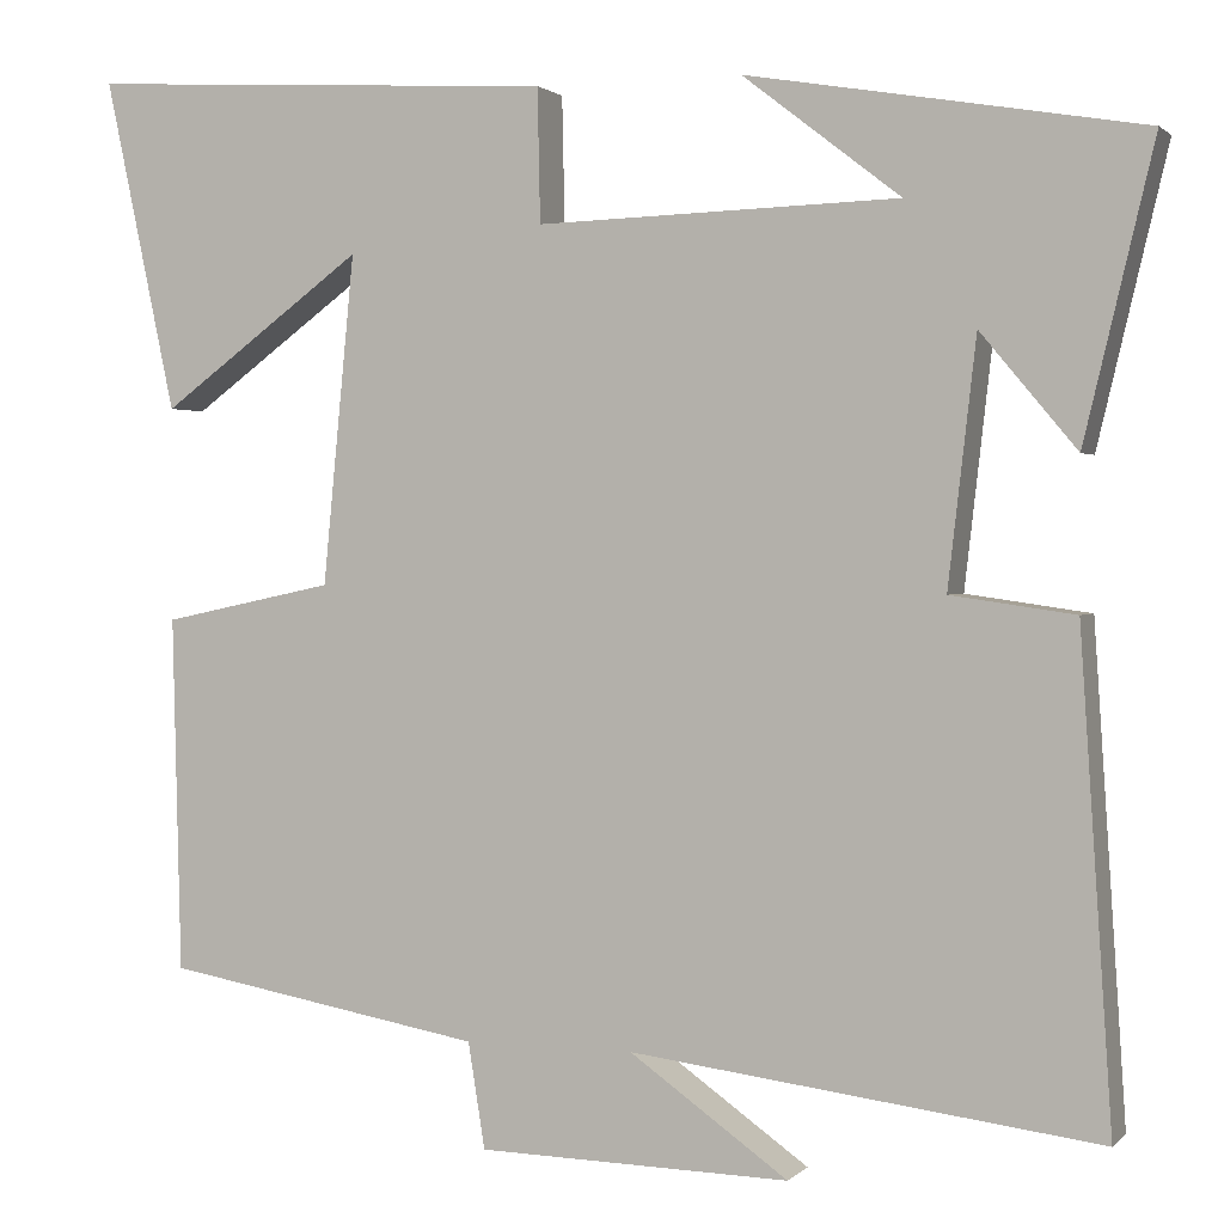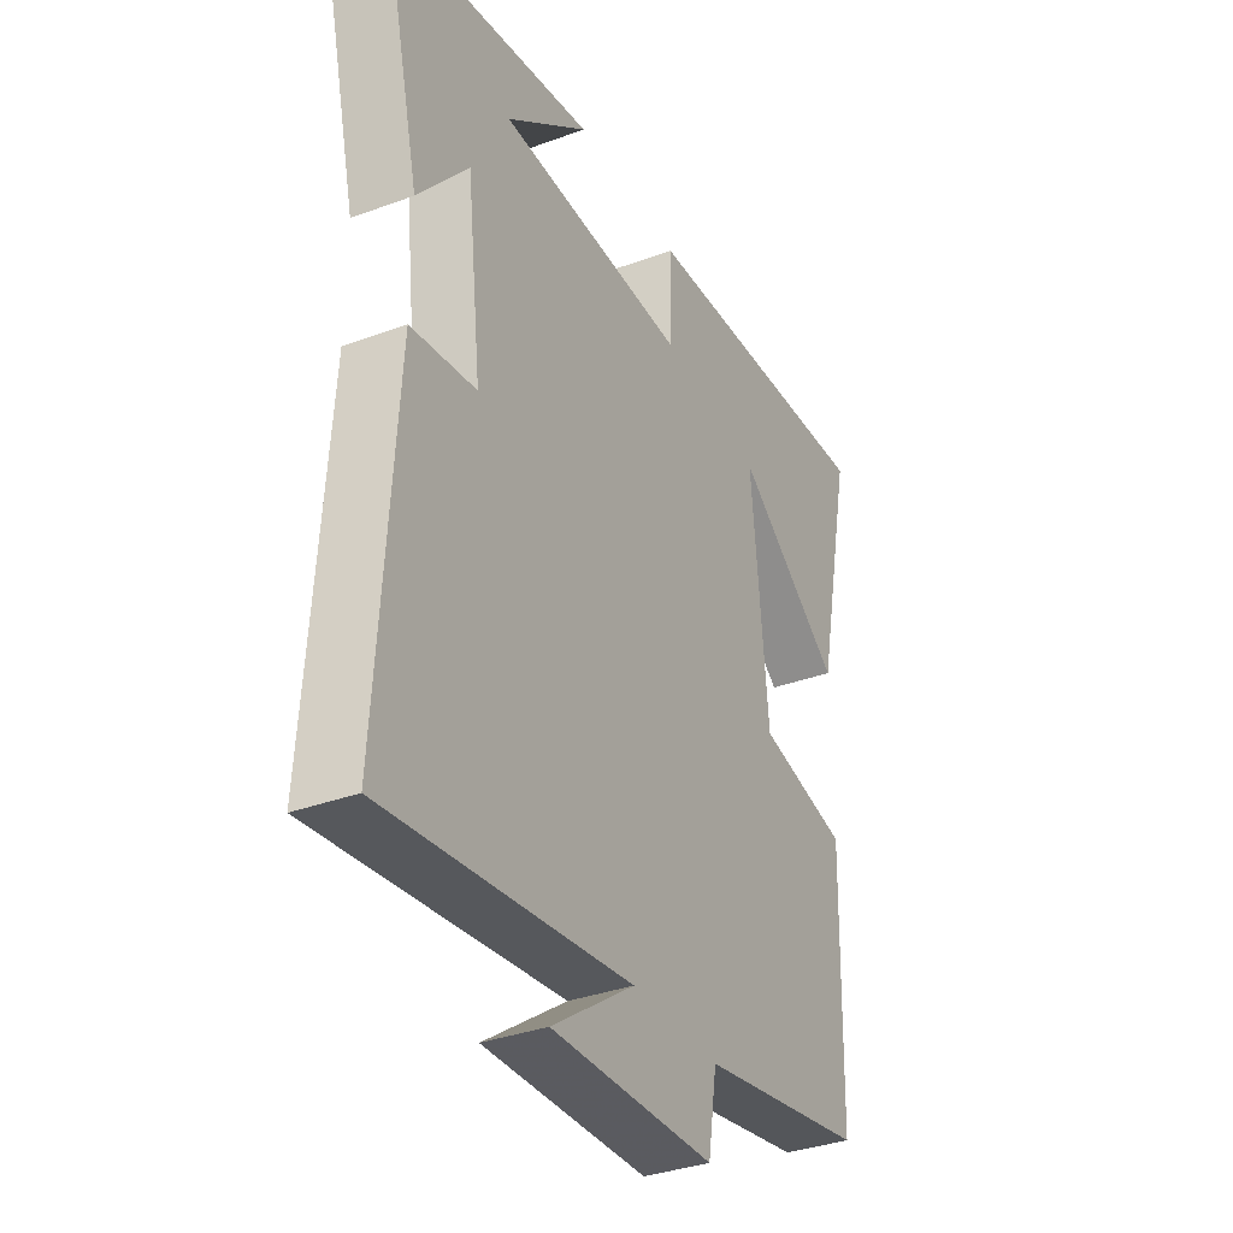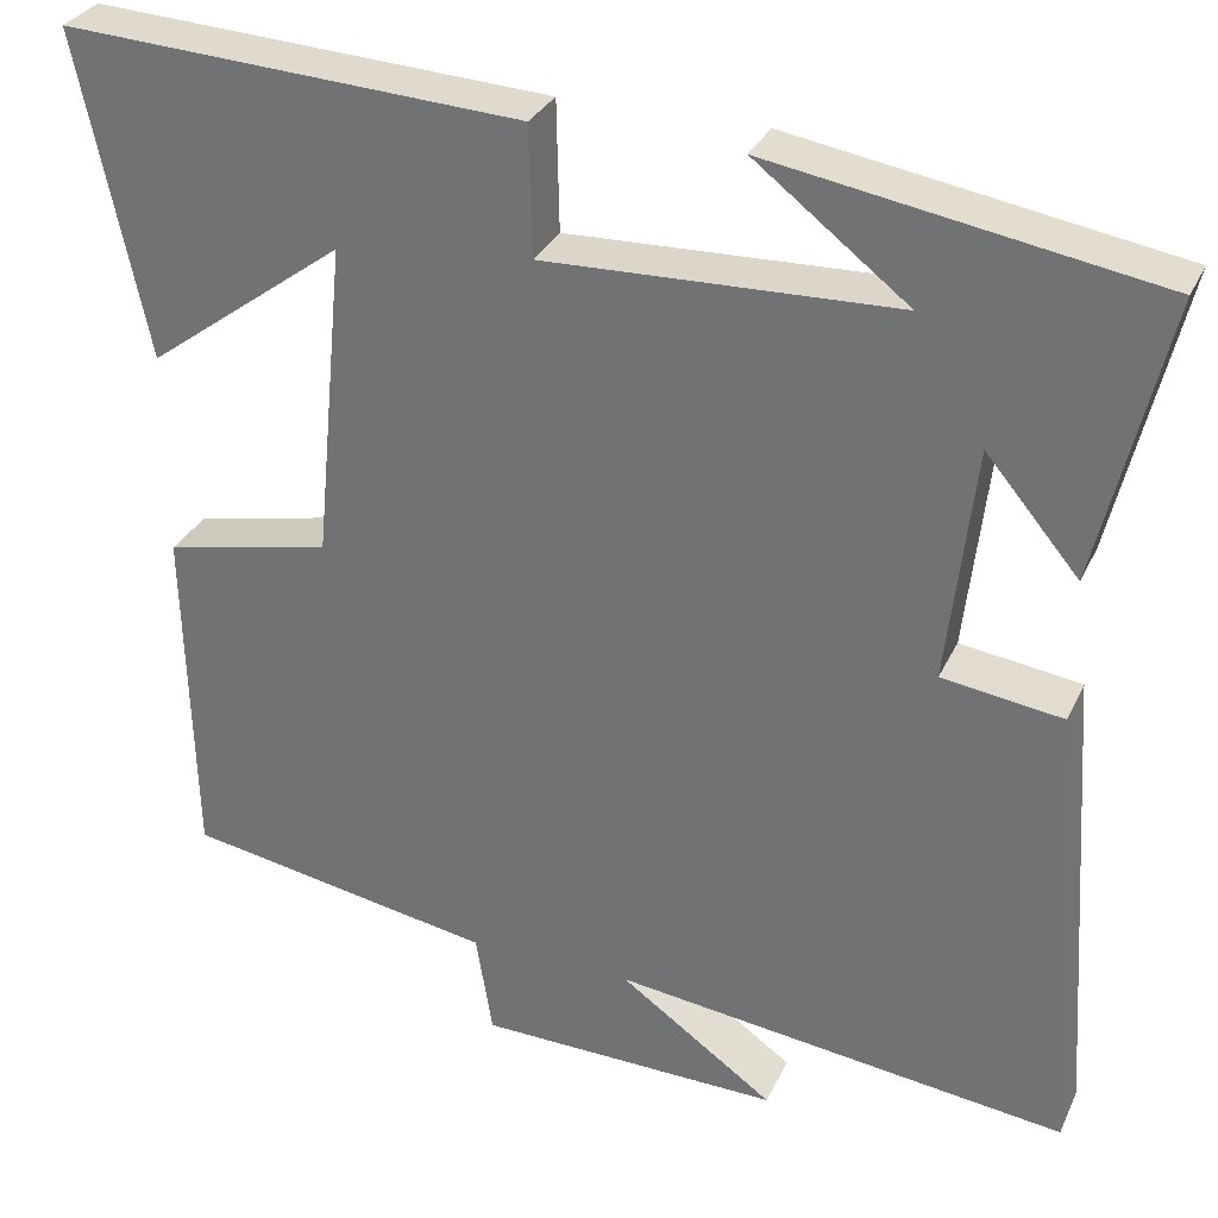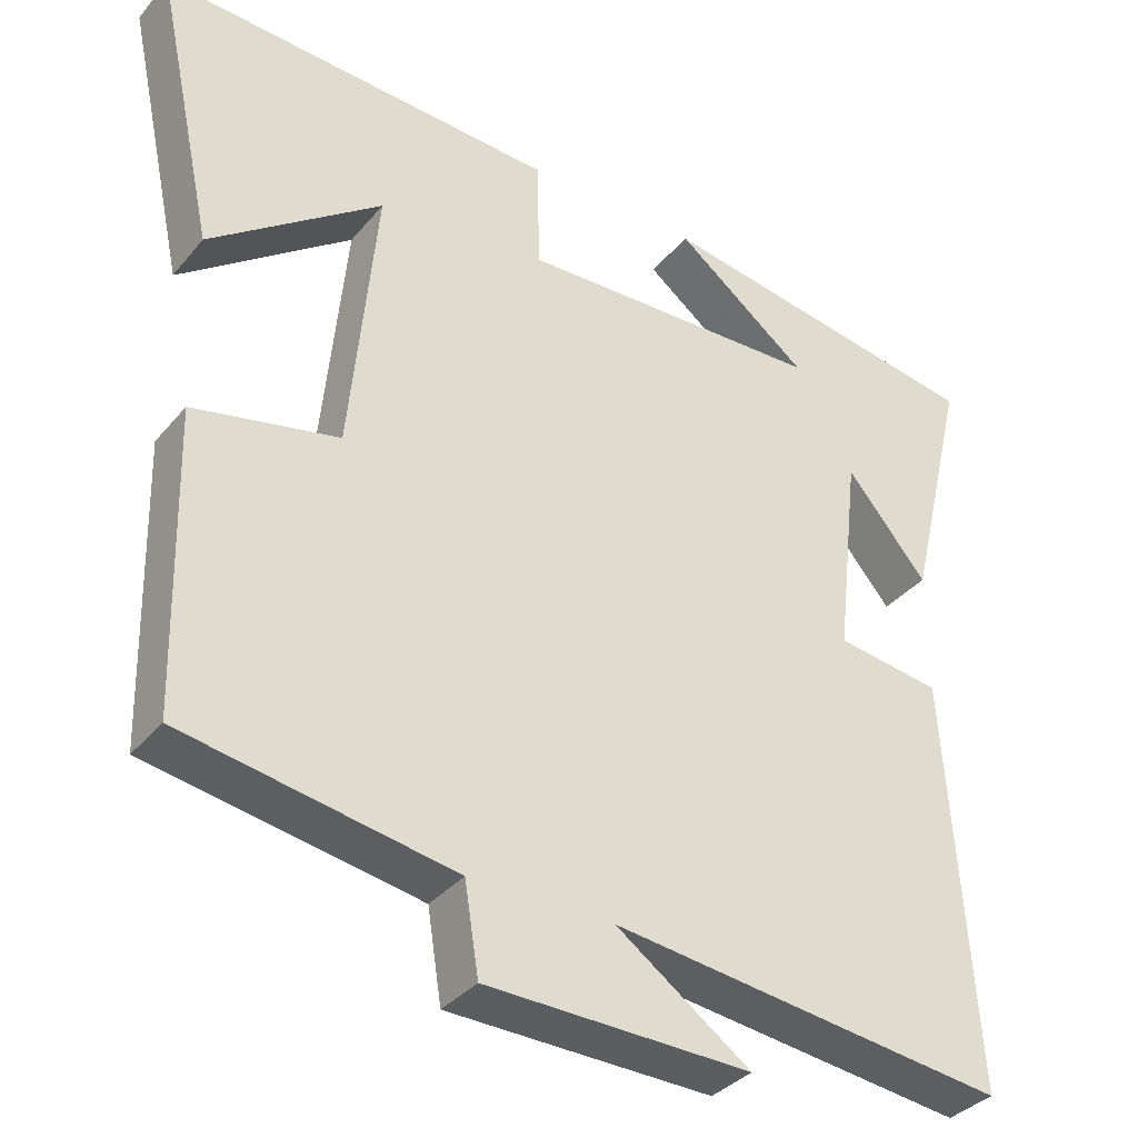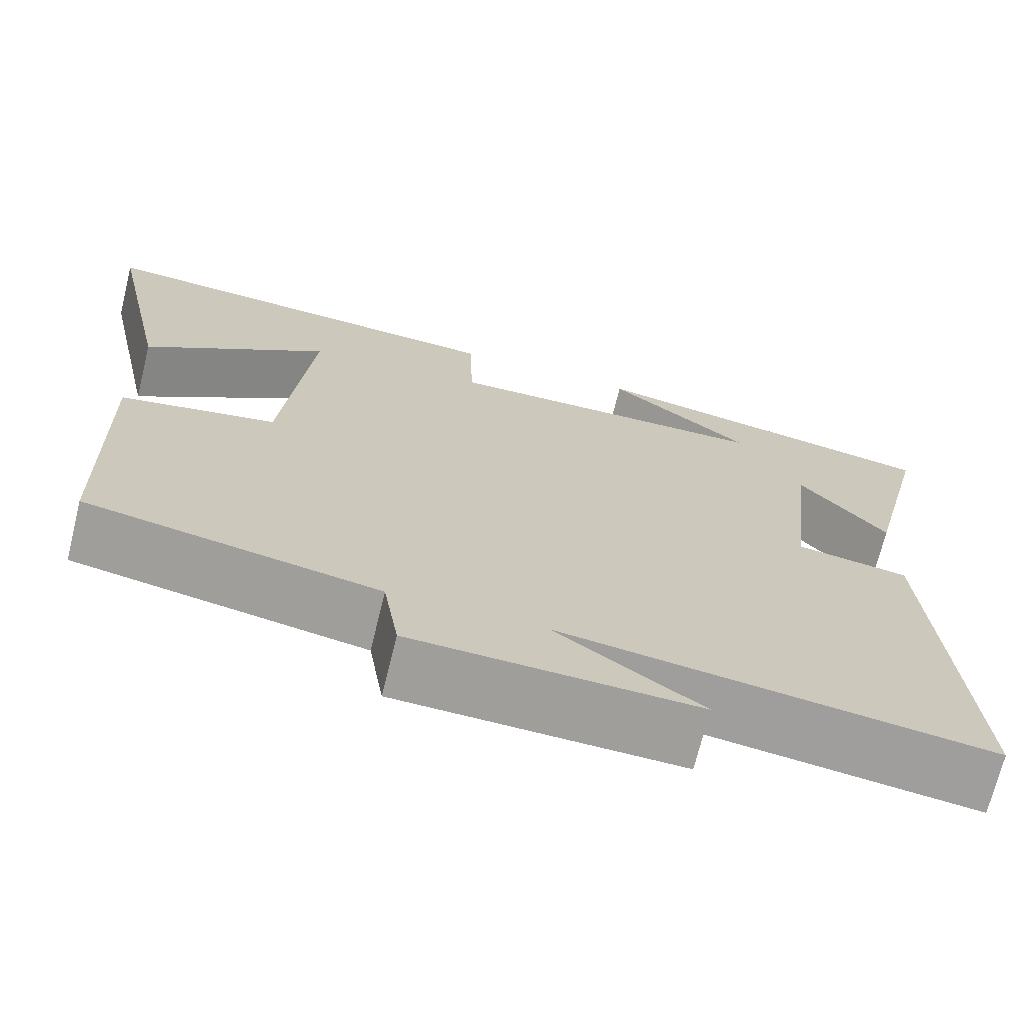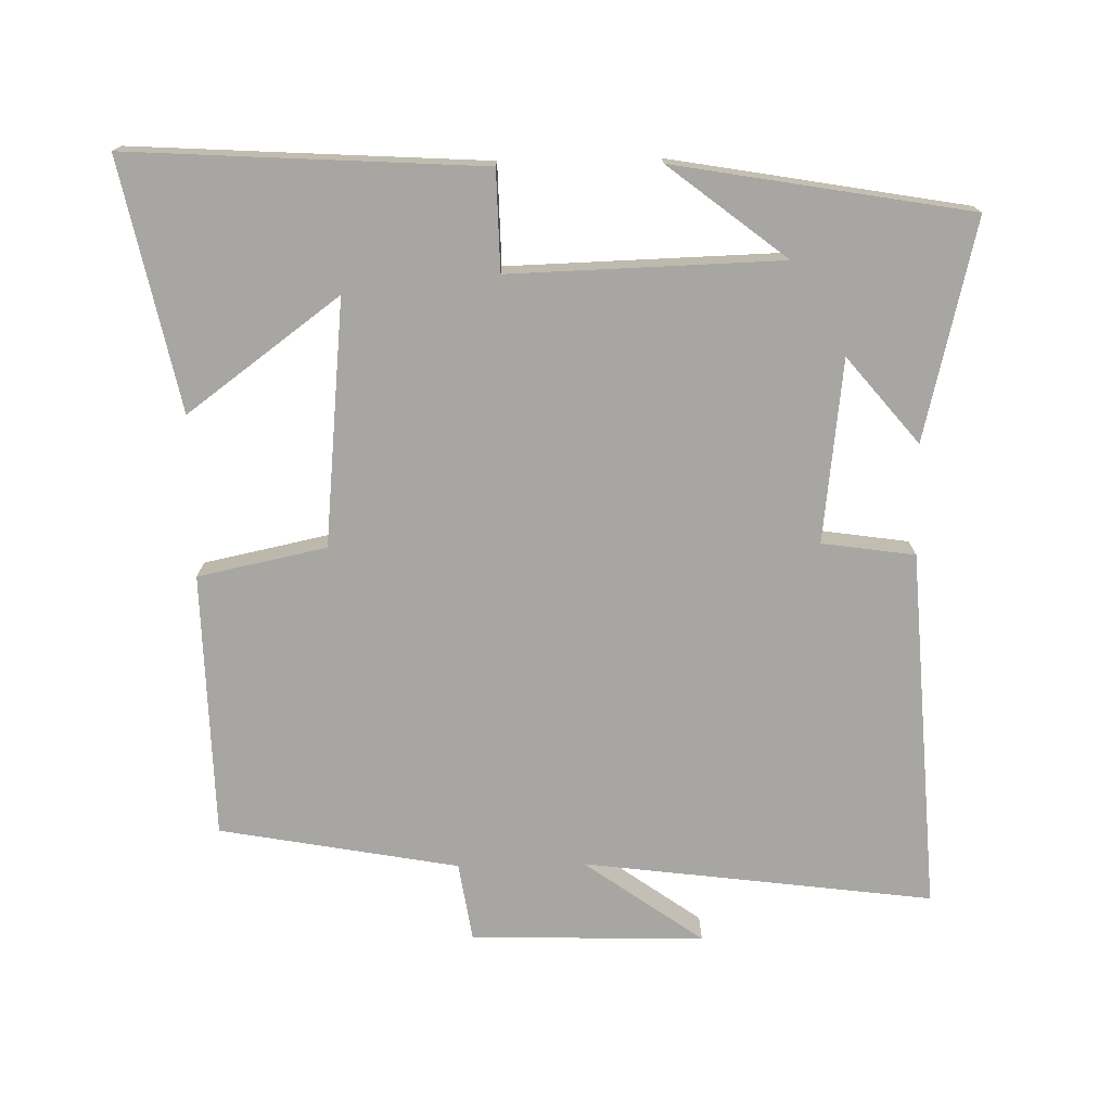
<metadata>
{"format":"obj","ext":"obj","renderer":"f3d","projection":"perspective","resolution":1024,"background":"white","views":[{"elev":1.4,"azim":20.5,"up":"+Z"},{"elev":-34.8,"azim":116.3,"up":"+Z"},{"elev":30.8,"azim":21.6,"up":"+Z"},{"elev":-35.2,"azim":-33.9,"up":"+Z"},{"elev":-70.6,"azim":-13.8,"up":"+Z"},{"elev":-74.0,"azim":1.0,"up":"+Y"}]}
</metadata>
<code>
v 0.575 0.07 0.428
v 0.5 0.07 0.114
v 0.397 0.07 0.237
v 0.367 0.07 -0.025
v 0.5 0.07 -0.044
v 0.534 0.07 -0.563
v 0.033 0.07 -0.5
v 0.203 0.07 -0.621
v -0.131 0.07 -0.613
v -0.149 0.07 -0.5
v -0.491 0.07 -0.439
v -0.5 0.07 -0.058
v -0.316 0.07 -0.019
v -0.282 0.07 0.333
v -0.5 0.07 0.172
v -0.576 0.07 0.529
v -0.07 0.07 0.5
v -0.067 0.07 0.357
v 0.321 0.07 0.369
v 0.152 0.07 0.5
v 0.575 0 0.428
v 0.5 0 0.114
v 0.397 0 0.237
v 0.367 0 -0.025
v 0.5 0 -0.044
v 0.534 0 -0.563
v 0.033 0 -0.5
v 0.203 0 -0.621
v -0.131 0 -0.613
v -0.149 0 -0.5
v -0.491 0 -0.439
v -0.5 0 -0.058
v -0.316 0 -0.019
v -0.282 0 0.333
v -0.5 0 0.172
v -0.576 0 0.529
v -0.07 0 0.5
v -0.067 0 0.357
v 0.321 0 0.369
v 0.152 0 0.5
f 19 20 1
f 16 17 18
f 14 15 16
f 14 16 18
f 13 14 18 19
f 10 11 12 13
f 7 8 9 10
f 7 10 13 19
f 4 5 6 7
f 3 4 7 19
f 1 2 3 19
f 21 40 39
f 38 37 36
f 36 35 34
f 38 36 34
f 39 38 34 33
f 33 32 31 30
f 30 29 28 27
f 39 33 30 27
f 27 26 25 24
f 39 27 24 23
f 39 23 22 21
f 1 21 22 2
f 2 22 23 3
f 3 23 24 4
f 4 24 25 5
f 5 25 26 6
f 6 26 27 7
f 7 27 28 8
f 8 28 29 9
f 9 29 30 10
f 10 30 31 11
f 11 31 32 12
f 12 32 33 13
f 13 33 34 14
f 14 34 35 15
f 15 35 36 16
f 16 36 37 17
f 17 37 38 18
f 18 38 39 19
f 19 39 40 20
f 20 40 21 1

</code>
